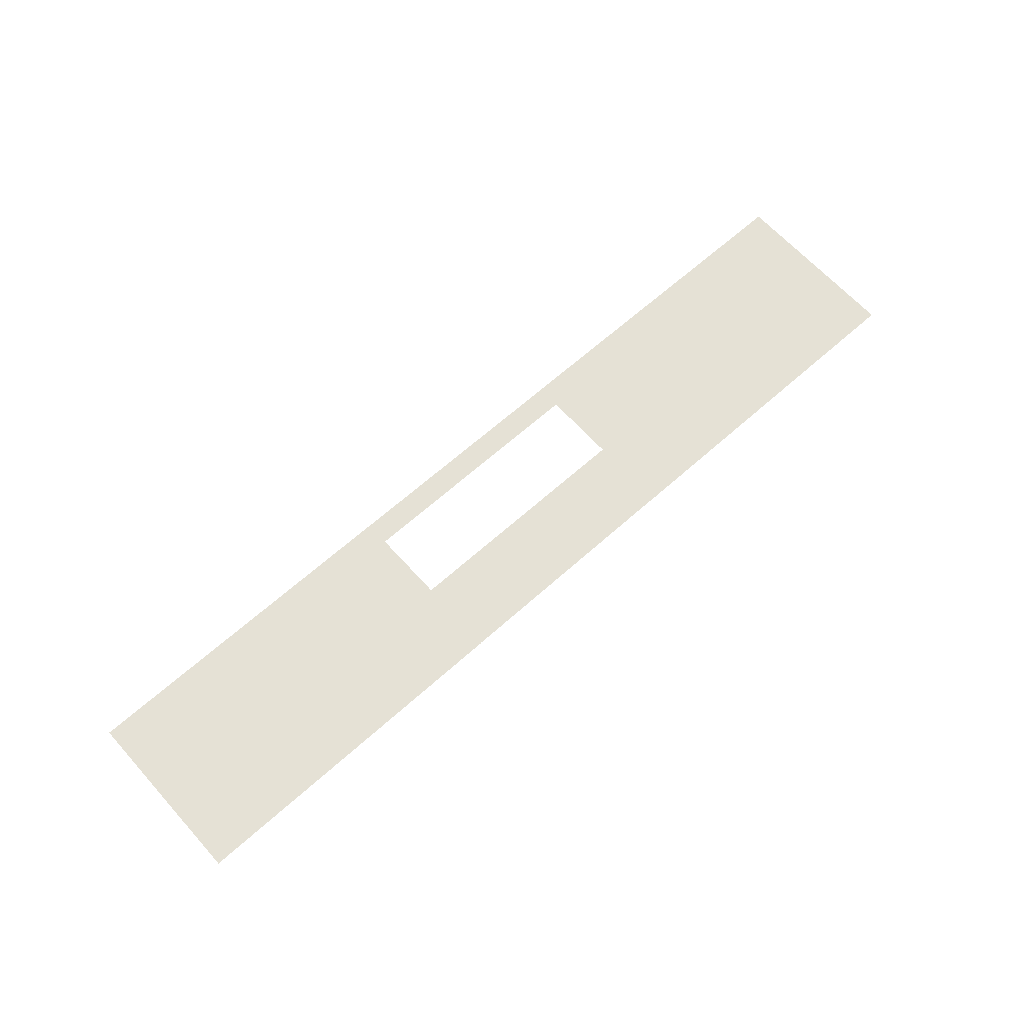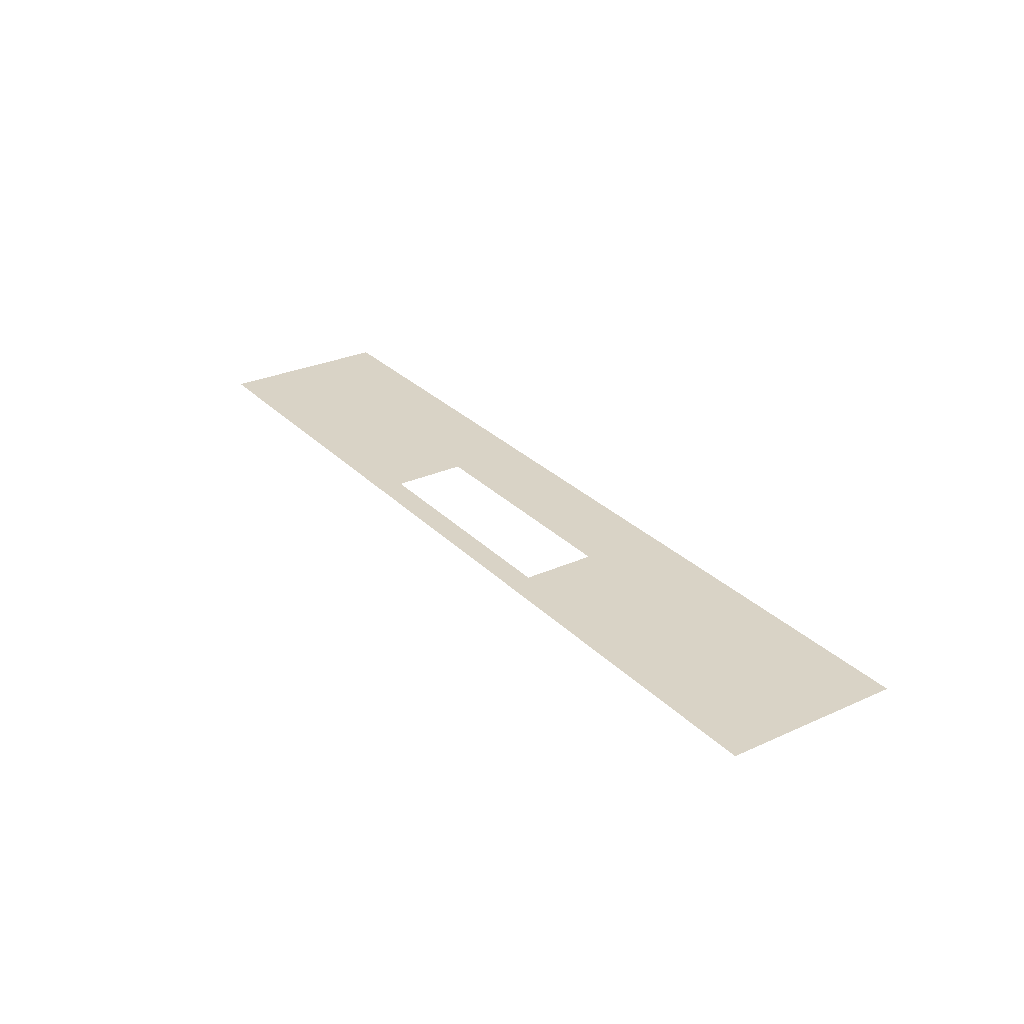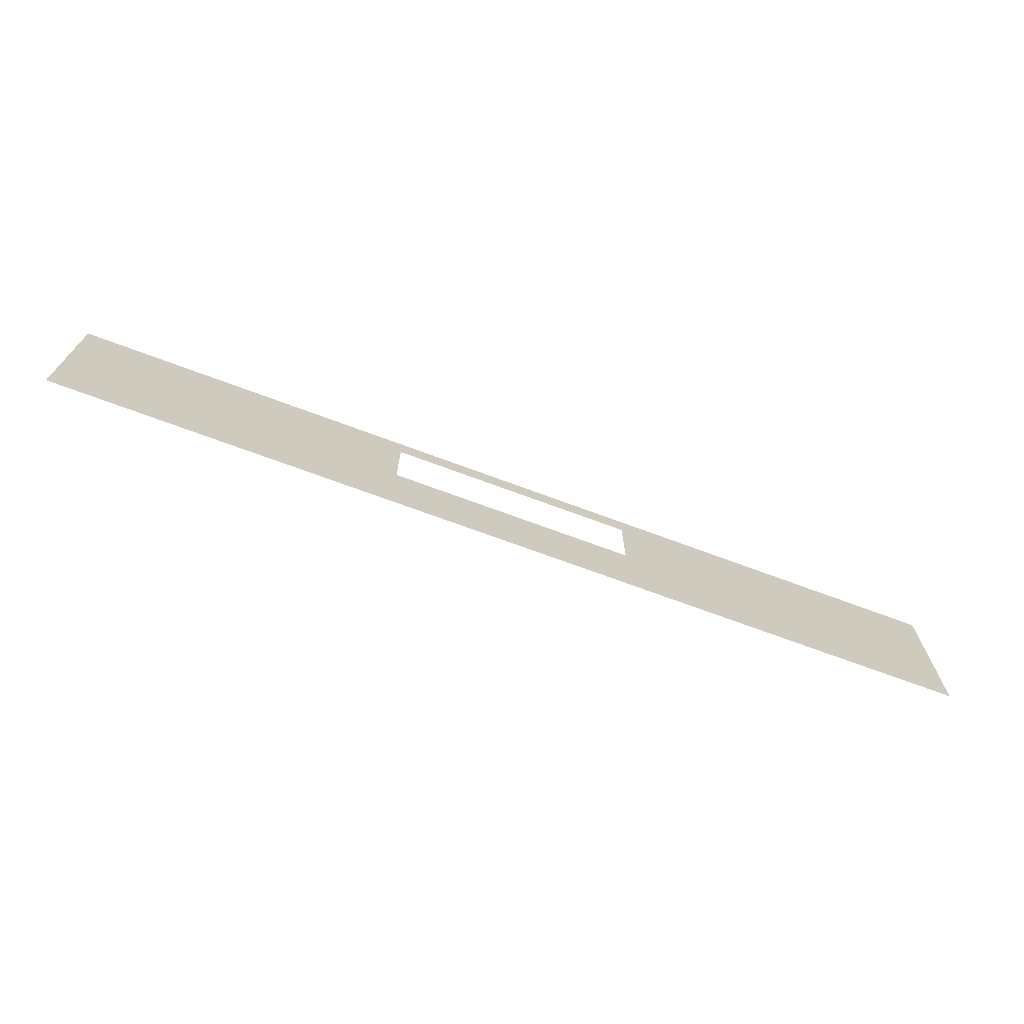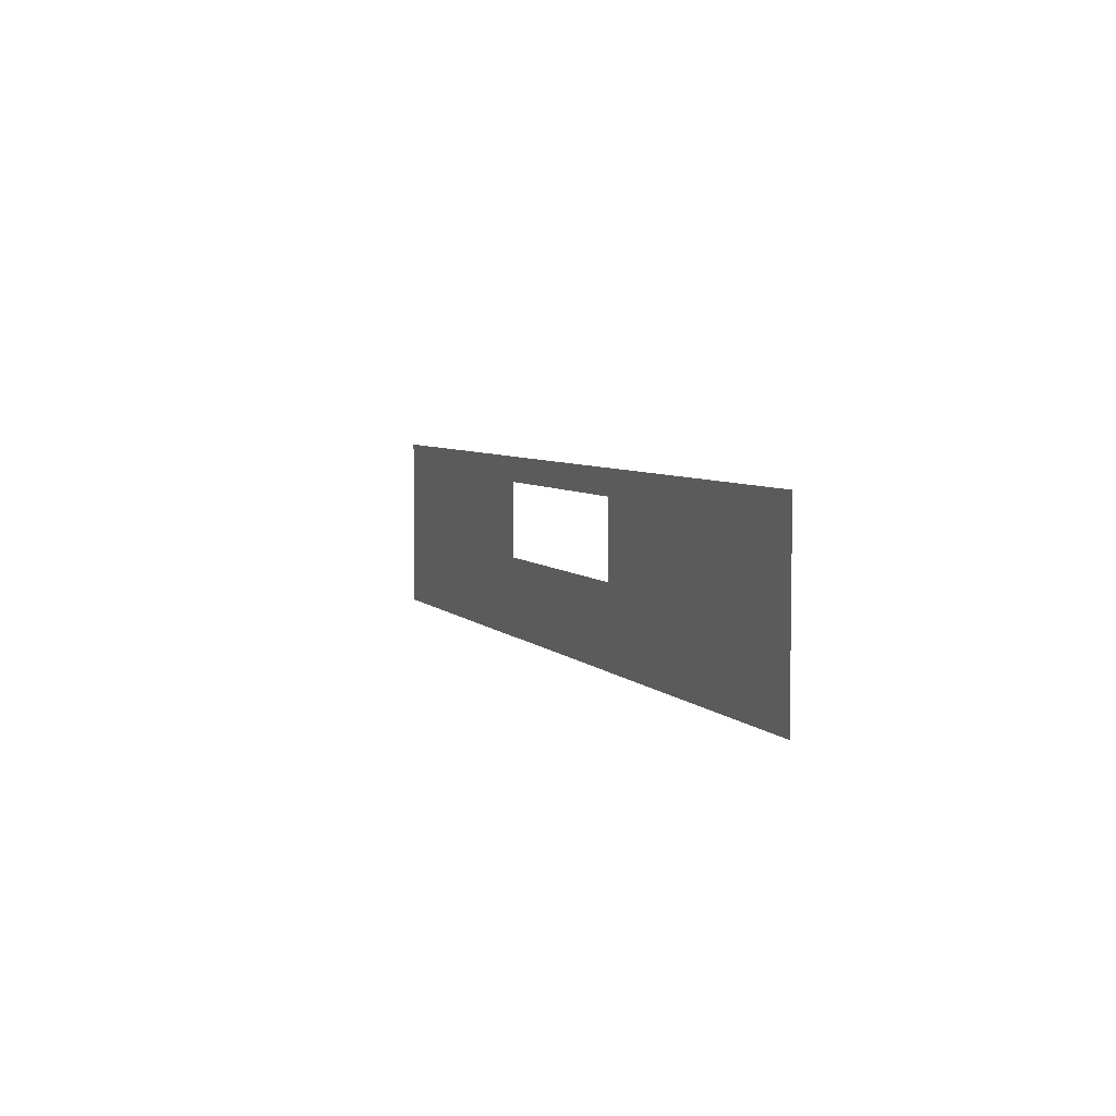
<metadata>
{"format":"obj","ext":"obj","renderer":"f3d","projection":"perspective","resolution":1024,"background":"white","views":[{"elev":65.1,"azim":-42.0,"up":"+Z"},{"elev":28.3,"azim":-124.3,"up":"+Z"},{"elev":-70.3,"azim":-20.5,"up":"+Y"},{"elev":5.4,"azim":69.2,"up":"+Y"}]}
</metadata>
<code>
o Plane.001_Plane.006
v -1.608 1.958 7.4
v 1.608 1.958 7.4
v 1.608 2.276 7.4
v -1.608 2.276 7.4
v -1.608 -0.000526 7.4
v 1.608 -0.000526 7.4
v 1.608 1.004 7.4
v -1.608 1.004 7.4
v 1.563 -0.00281 7.4
v 5.931 -0.00281 7.4
v 5.931 2.277 7.4
v 1.563 2.277 7.4
v -5.947 -0.00281 7.4
v -1.58 -0.00281 7.4
v -1.58 2.277 7.4
v -5.947 2.277 7.4
f 1 2 3 4
f 5 6 7 8
f 9 10 11 12
f 13 14 15 16

</code>
